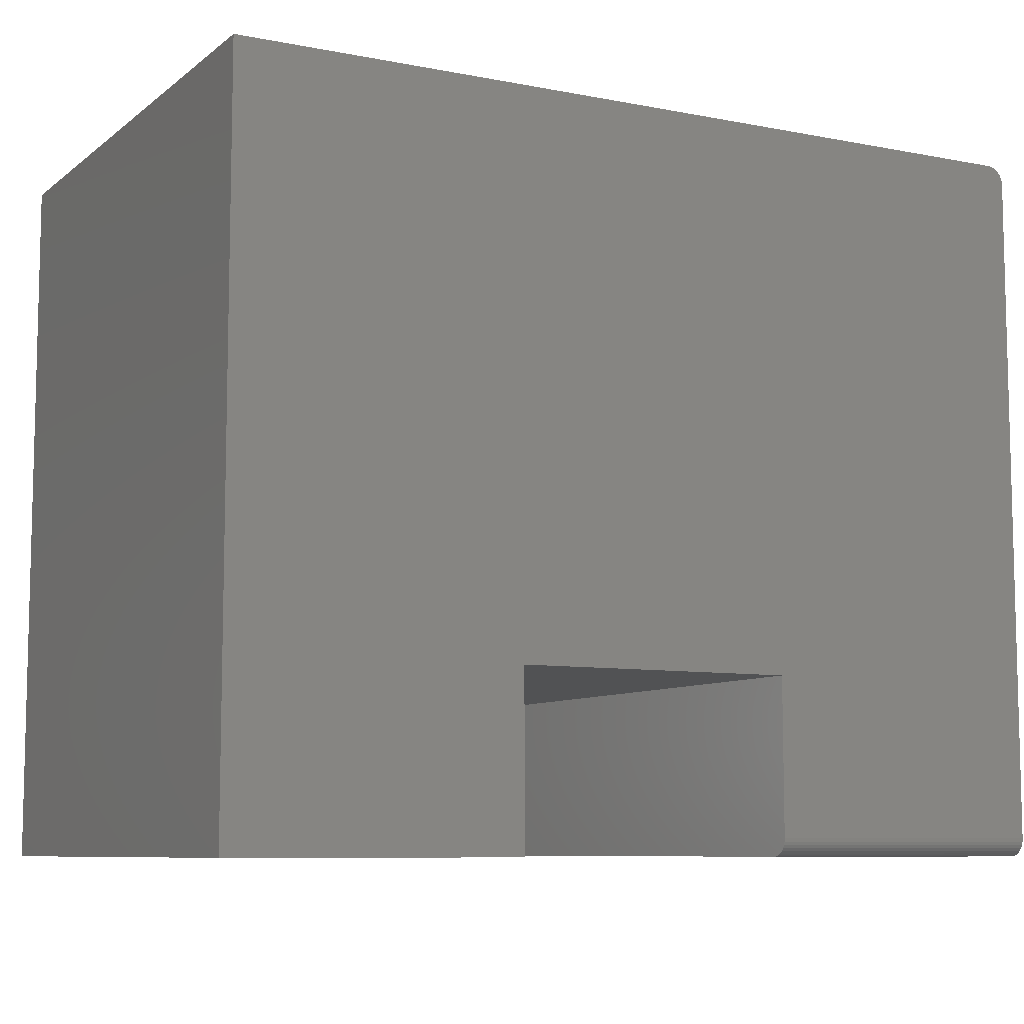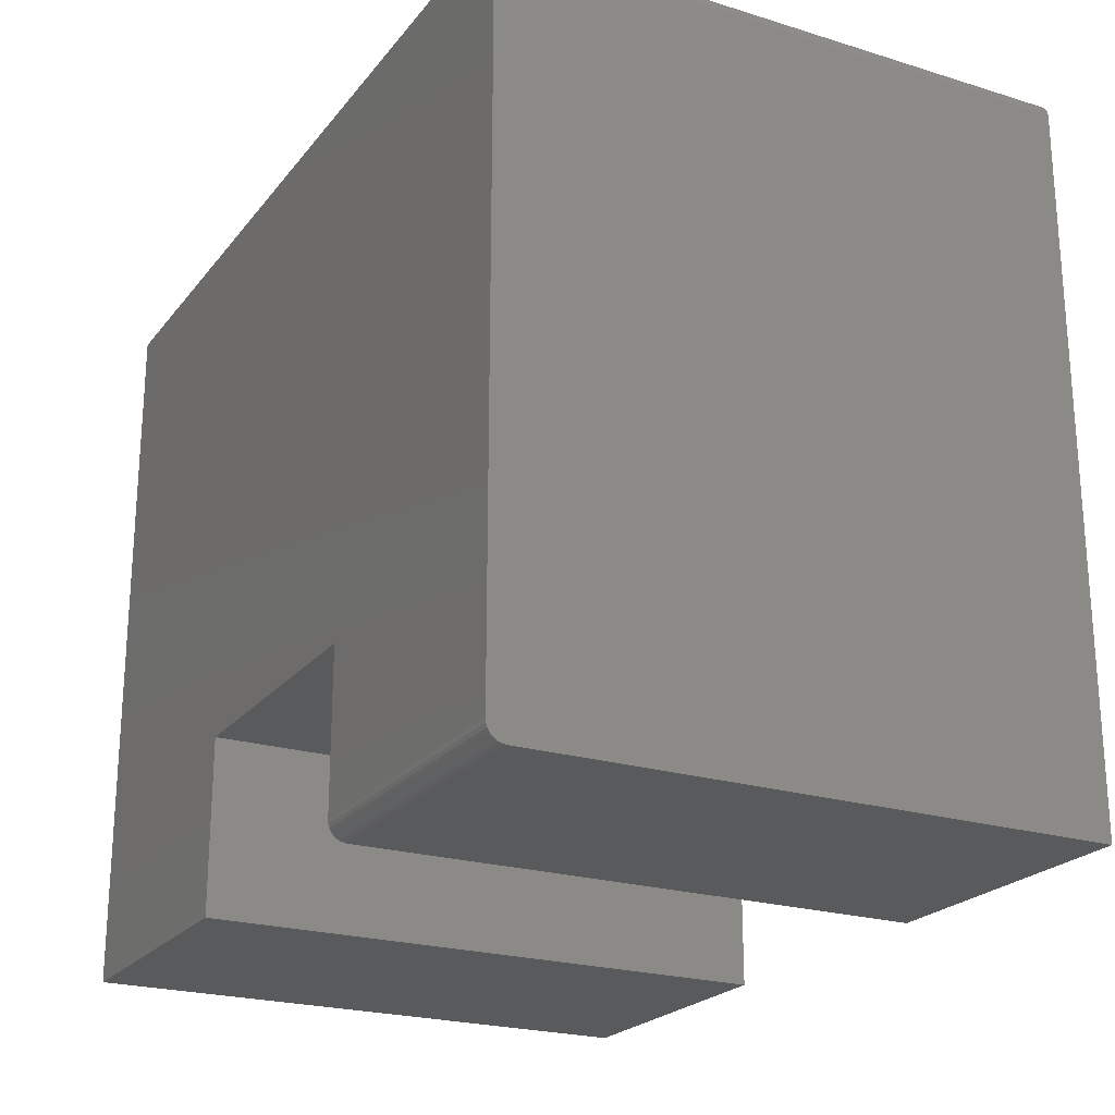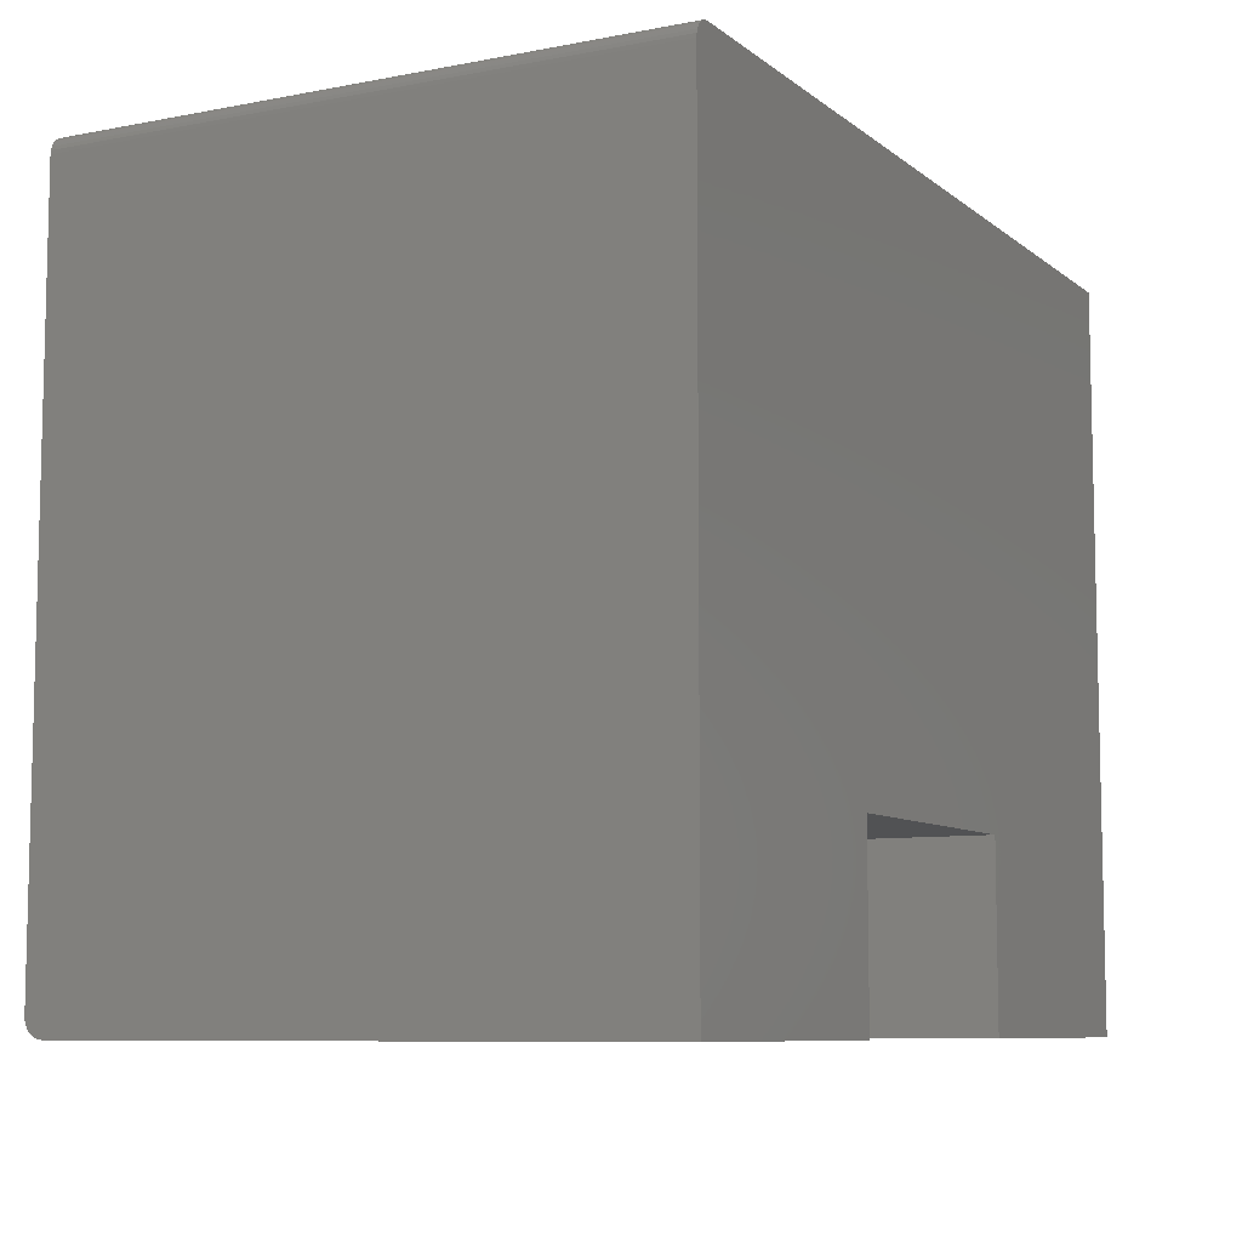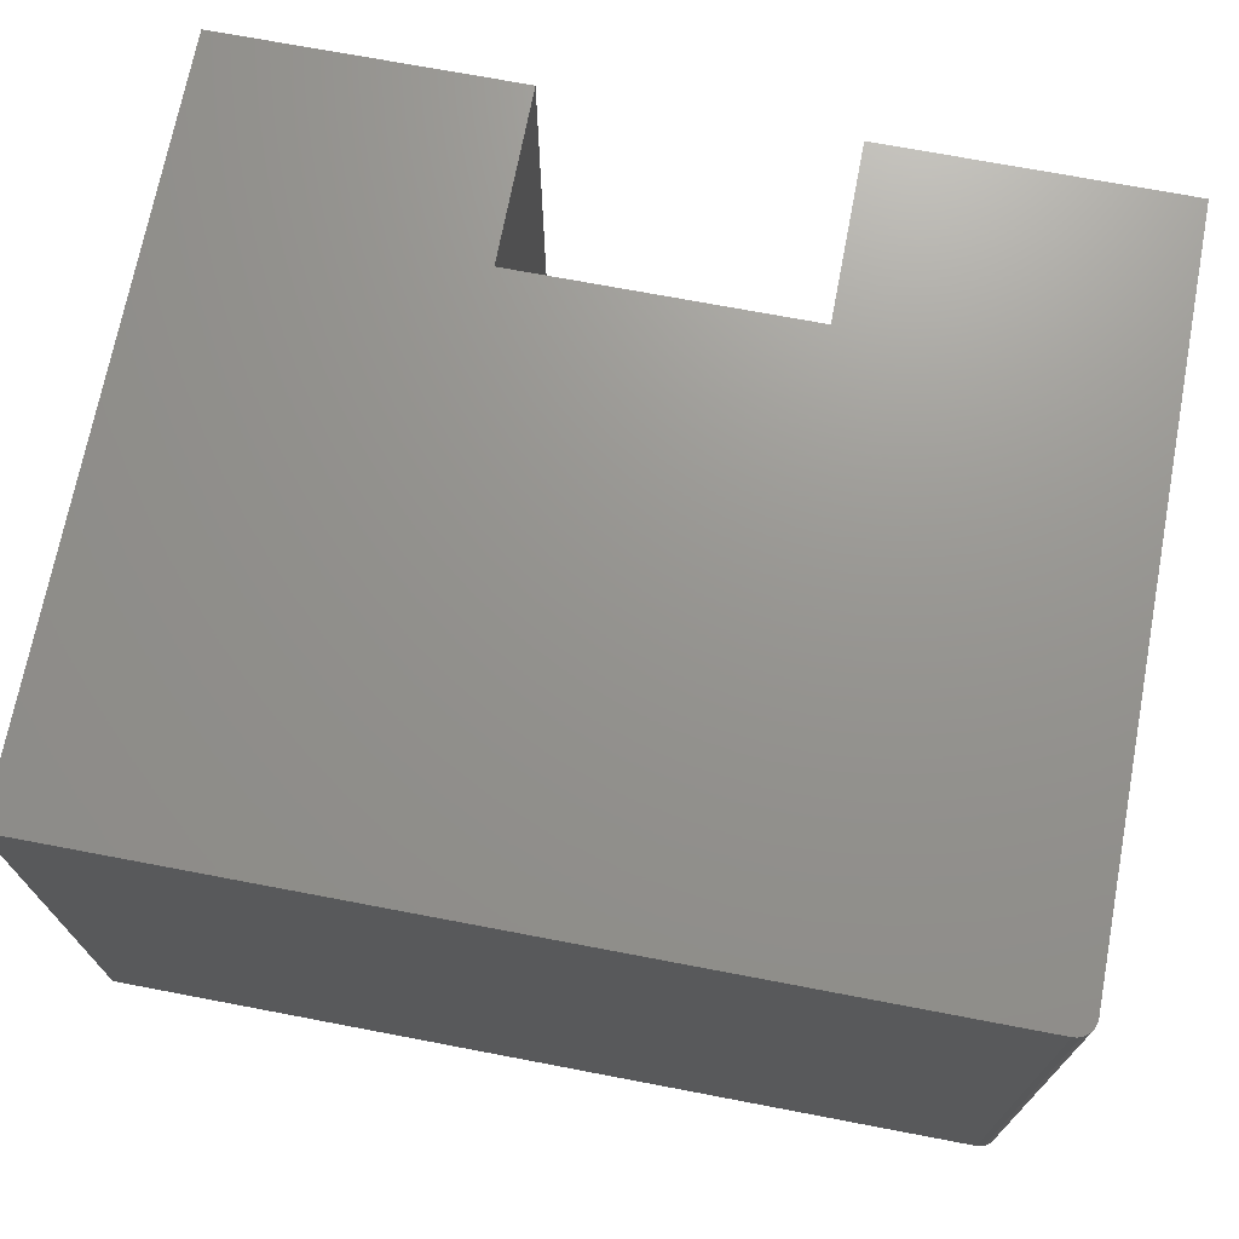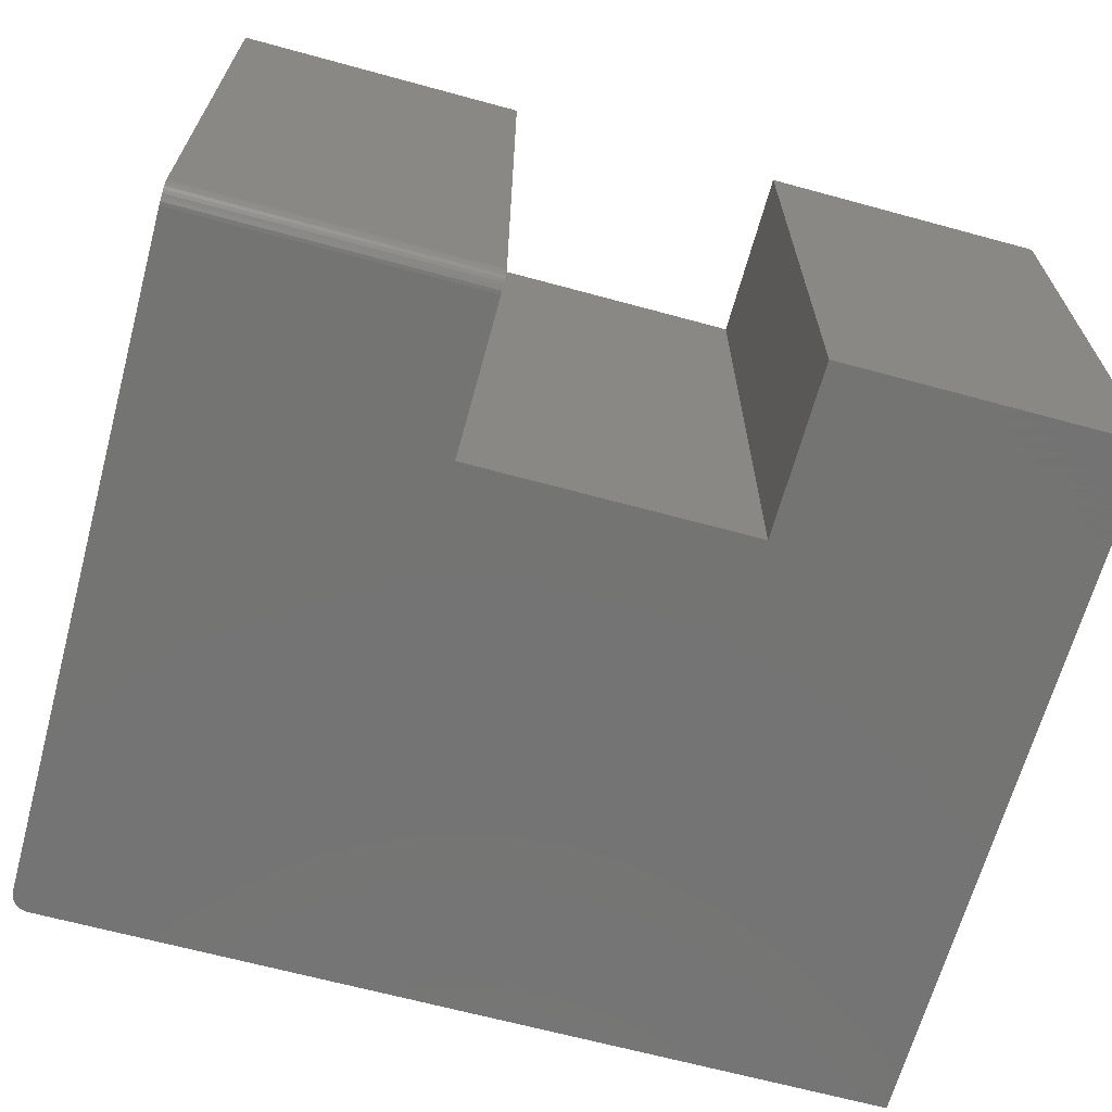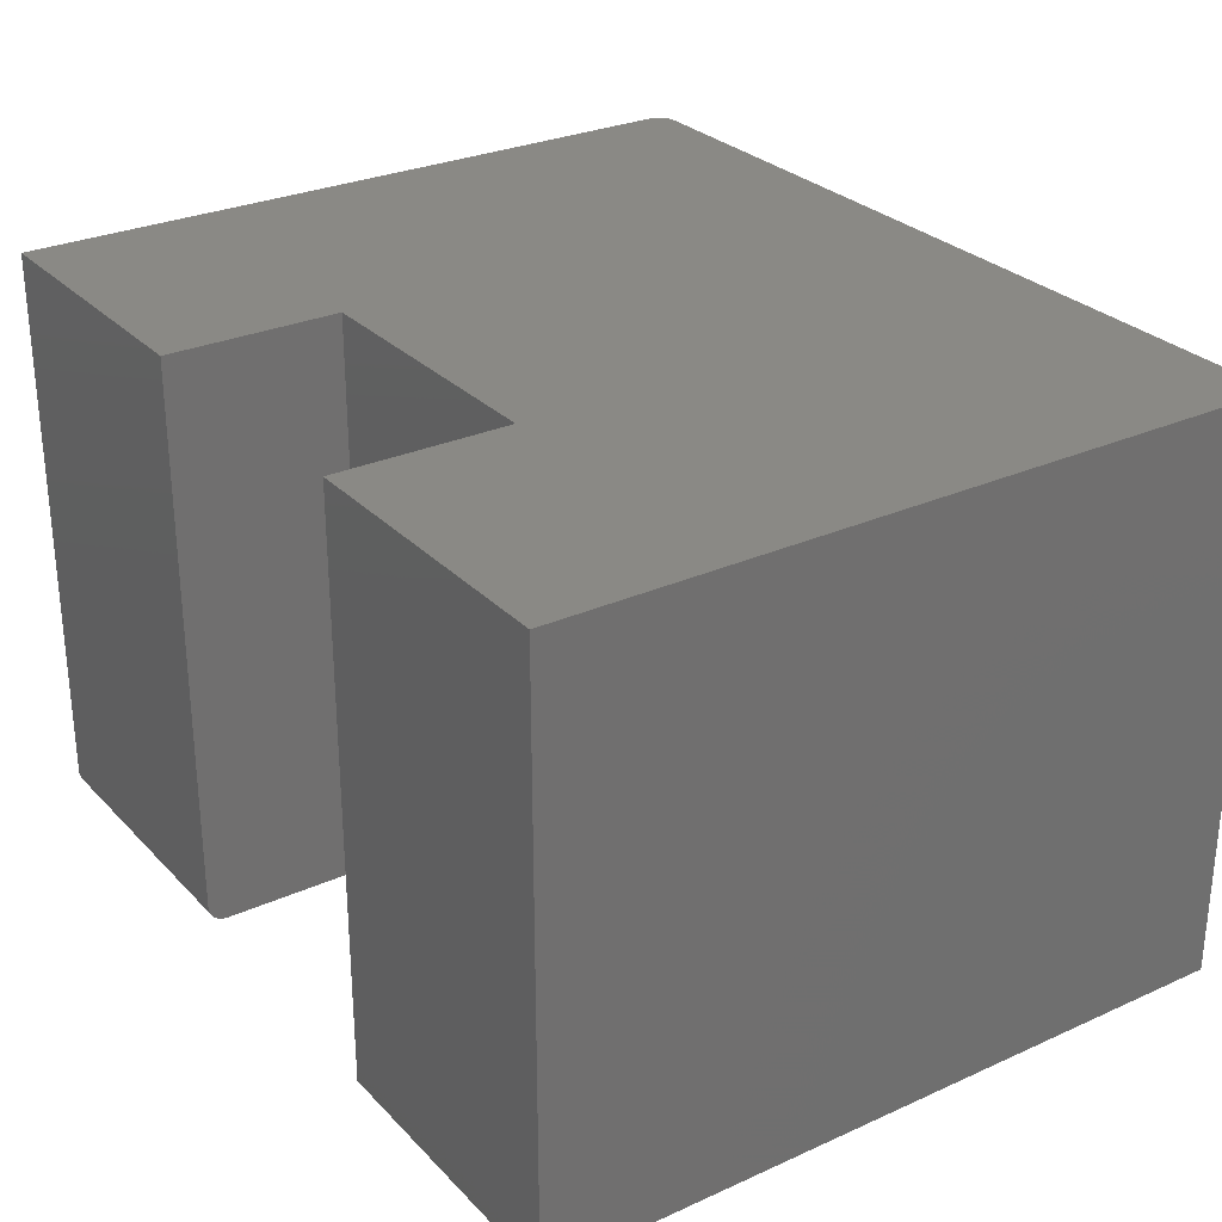
<metadata>
{"format":"stl","ext":"stl","renderer":"f3d","projection":"perspective","resolution":1024,"background":"white","views":[{"elev":-8.3,"azim":-28.1,"up":"+Z"},{"elev":-22.6,"azim":62.1,"up":"+Z"},{"elev":-8.2,"azim":117.8,"up":"+Z"},{"elev":71.0,"azim":10.8,"up":"+Y"},{"elev":-66.1,"azim":164.7,"up":"+Y"},{"elev":28.4,"azim":-124.1,"up":"+Y"}]}
</metadata>
<code>
# stl→obj: 48 verts, 92 faces
v 0.7454 -0.5 0.6191
v 0.7431 -0.5 0.6211
v 0.7404 -0.5 0.6225
v 0.7374 -0.5 0.6234
v 0.7344 -0.5 0.6237
v 3.819e-17 -0.5 0.6237
v 0 -0.5 0
v 0.2526 -0.5 -1.547e-17
v 0.2526 -0.5 0.15
v 0.75 -0.5 0.6081
v 0.7497 -0.5 0.6111
v 0.7488 -0.5 0.614
v 0.7474 -0.5 0.6167
v 0.4974 -0.5 0.01562
v 0.75 -0.5 0.01562
v 0.4974 -0.5 0.15
v 0.75 -0.4844 -4.592e-17
v 0.75 0 -4.592e-17
v 0.75 -0.4988 0.009646
v 0.75 0 0.6081
v 0.75 -0.4997 0.01258
v 0.75 -0.4874 0.0003002
v 0.75 -0.4974 0.006944
v 0.75 -0.4954 0.004576
v 0.75 -0.4931 0.002633
v 0.75 -0.4904 0.001189
v 0.7454 0 0.6191
v 0.7344 0 0.6237
v 0.7374 0 0.6234
v 0.7404 0 0.6225
v 0.7431 0 0.6211
v 3.819e-17 0 0.6237
v 0.7474 0 0.6167
v 0.7488 0 0.614
v 0.7497 0 0.6111
v 0.2526 0 0.15
v 0.2526 0 -1.547e-17
v 0 0 0
v 0.4974 0 0.15
v 0.4974 0 -3.046e-17
v 0.4974 -0.4844 -2.776e-17
v 0.4974 -0.4954 0.004576
v 0.4974 -0.4974 0.006944
v 0.4974 -0.4988 0.009646
v 0.4974 -0.4997 0.01258
v 0.4974 -0.4874 0.0003002
v 0.4974 -0.4904 0.001189
v 0.4974 -0.4931 0.002633
f 1 2 3
f 1 3 4
f 1 4 5
f 6 7 8
f 6 8 9
f 6 9 10
f 6 10 11
f 6 11 12
f 6 12 13
f 6 13 1
f 6 1 5
f 14 15 16
f 16 15 10
f 16 10 9
f 17 18 19
f 20 10 15
f 20 15 21
f 20 21 19
f 20 19 18
f 22 17 19
f 22 19 23
f 22 23 24
f 22 24 25
f 22 25 26
f 27 28 29
f 27 29 30
f 27 30 31
f 32 28 27
f 32 27 33
f 32 33 34
f 32 34 35
f 32 35 20
f 32 20 36
f 32 36 37
f 32 37 38
f 36 20 39
f 39 20 18
f 39 18 40
f 5 28 6
f 6 28 32
f 28 5 29
f 29 5 4
f 29 4 30
f 30 4 3
f 30 3 31
f 31 3 2
f 31 2 27
f 27 2 1
f 27 1 33
f 33 1 13
f 33 13 34
f 34 13 12
f 34 12 35
f 35 12 11
f 35 11 20
f 20 11 10
f 41 40 17
f 17 40 18
f 41 39 40
f 42 43 44
f 42 44 45
f 42 45 14
f 16 39 41
f 16 41 46
f 16 46 47
f 16 47 48
f 16 48 42
f 16 42 14
f 41 17 46
f 46 17 22
f 46 22 47
f 47 22 26
f 47 26 48
f 48 26 25
f 48 25 42
f 42 25 24
f 42 24 43
f 43 24 23
f 43 23 44
f 44 23 19
f 44 19 45
f 45 19 21
f 45 21 14
f 14 21 15
f 6 32 7
f 7 32 38
f 36 39 9
f 9 39 16
f 37 36 8
f 8 36 9
f 7 38 8
f 8 38 37

</code>
